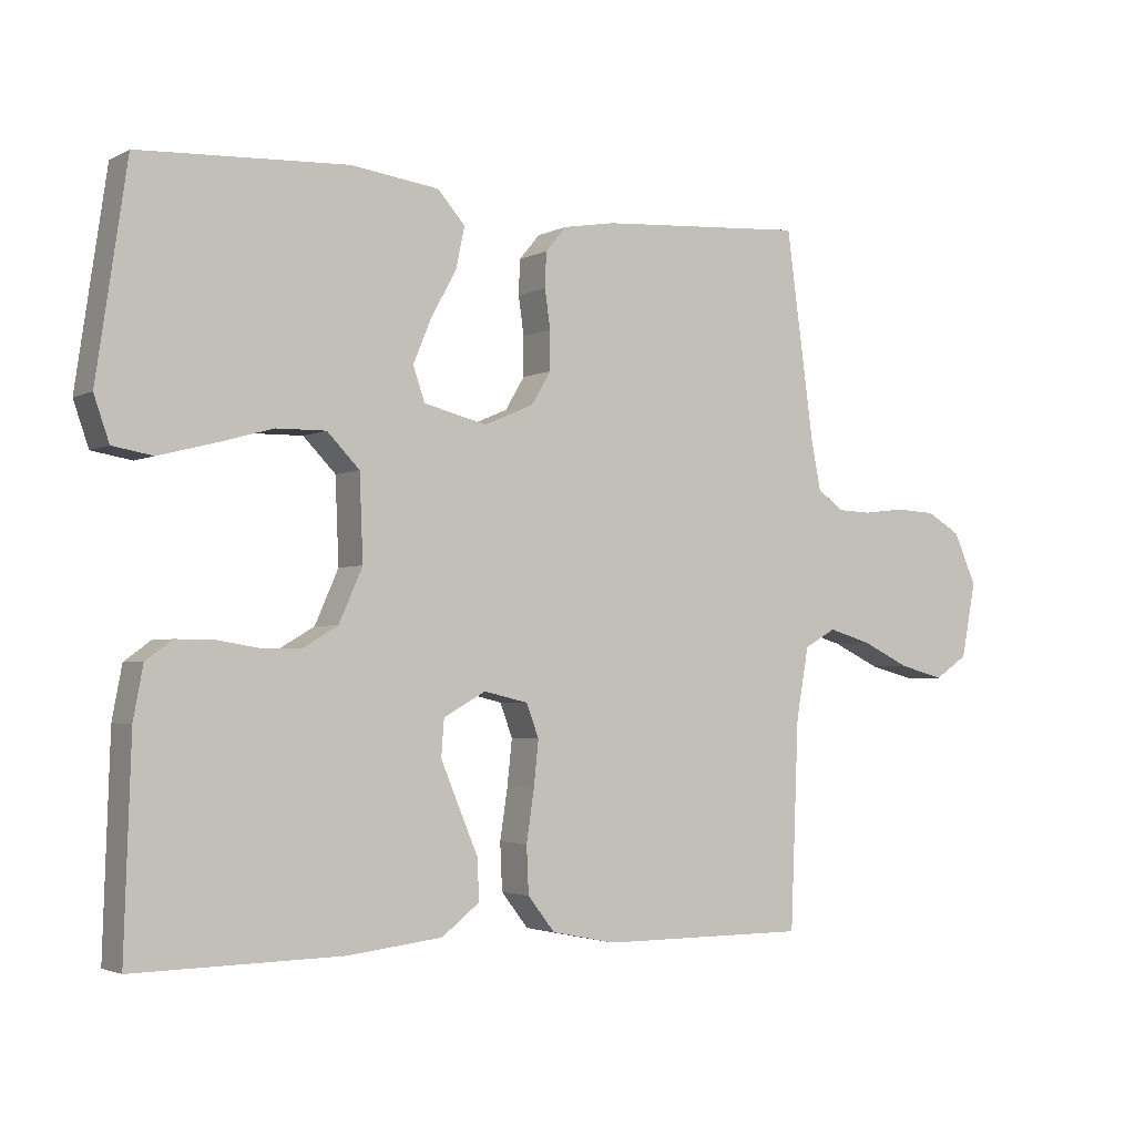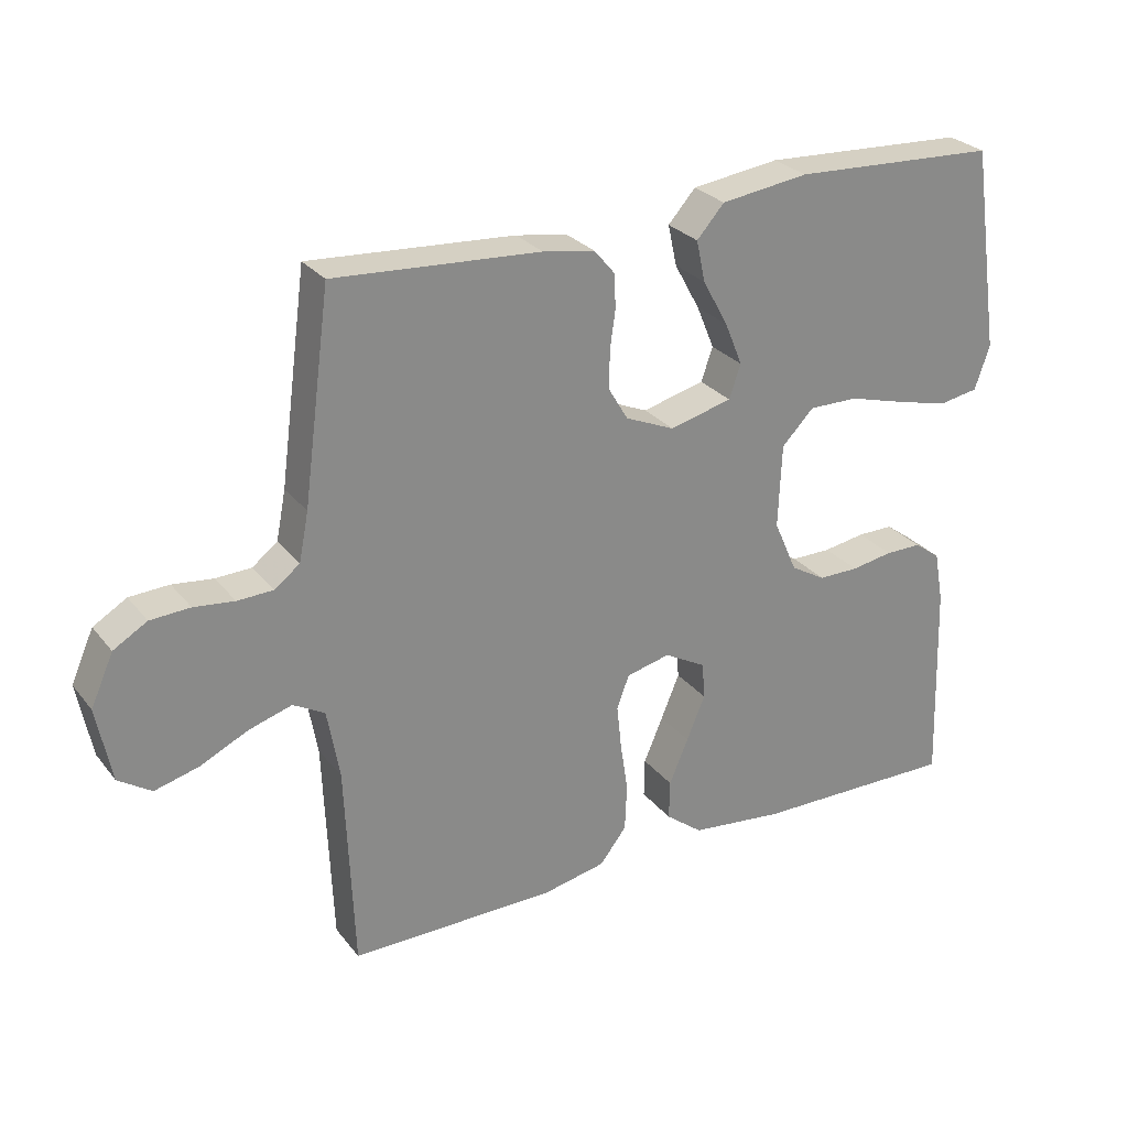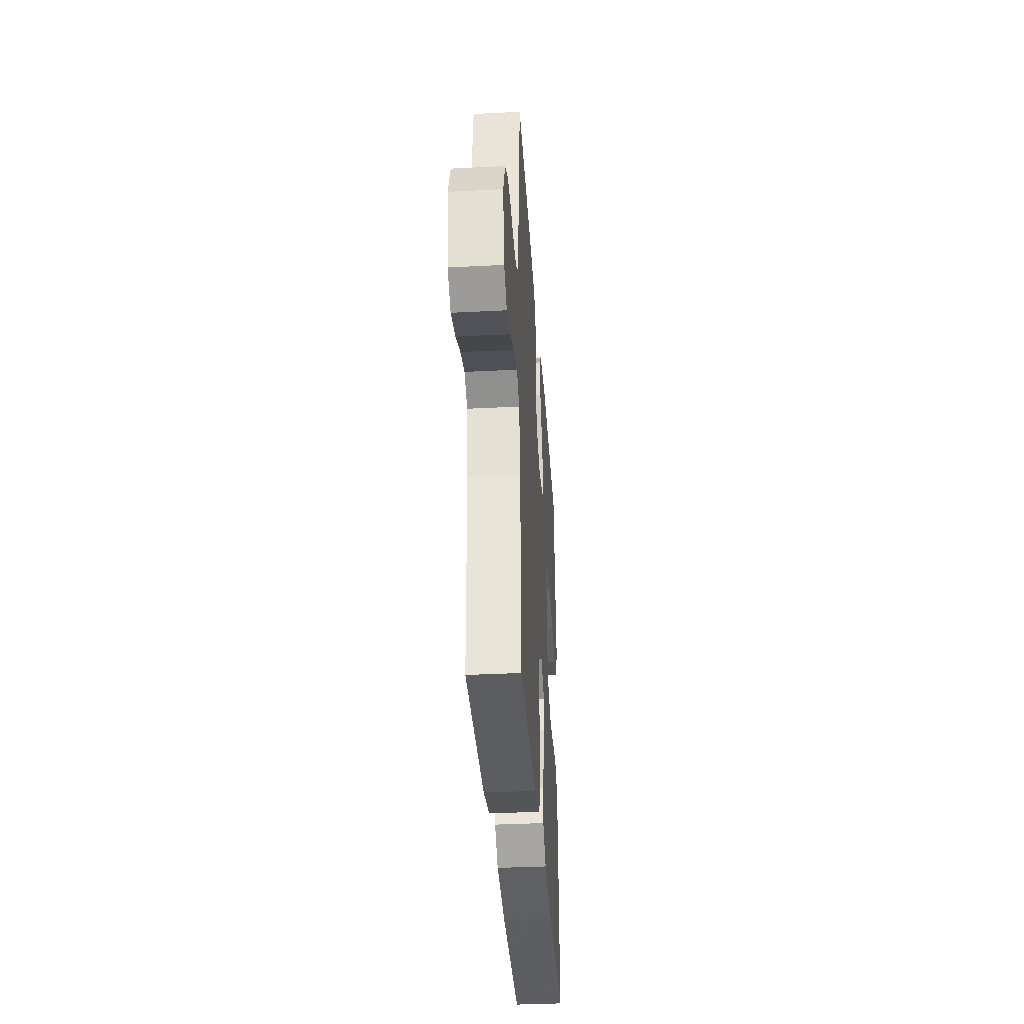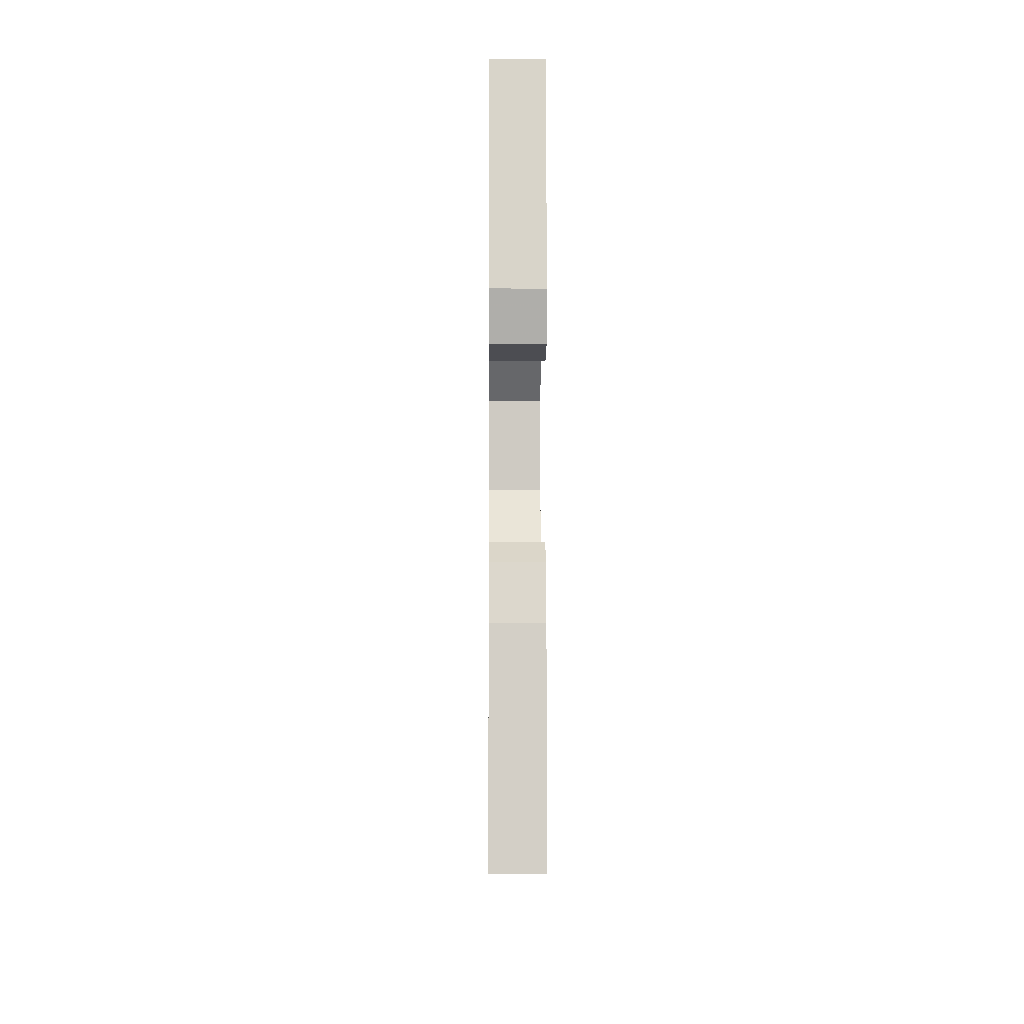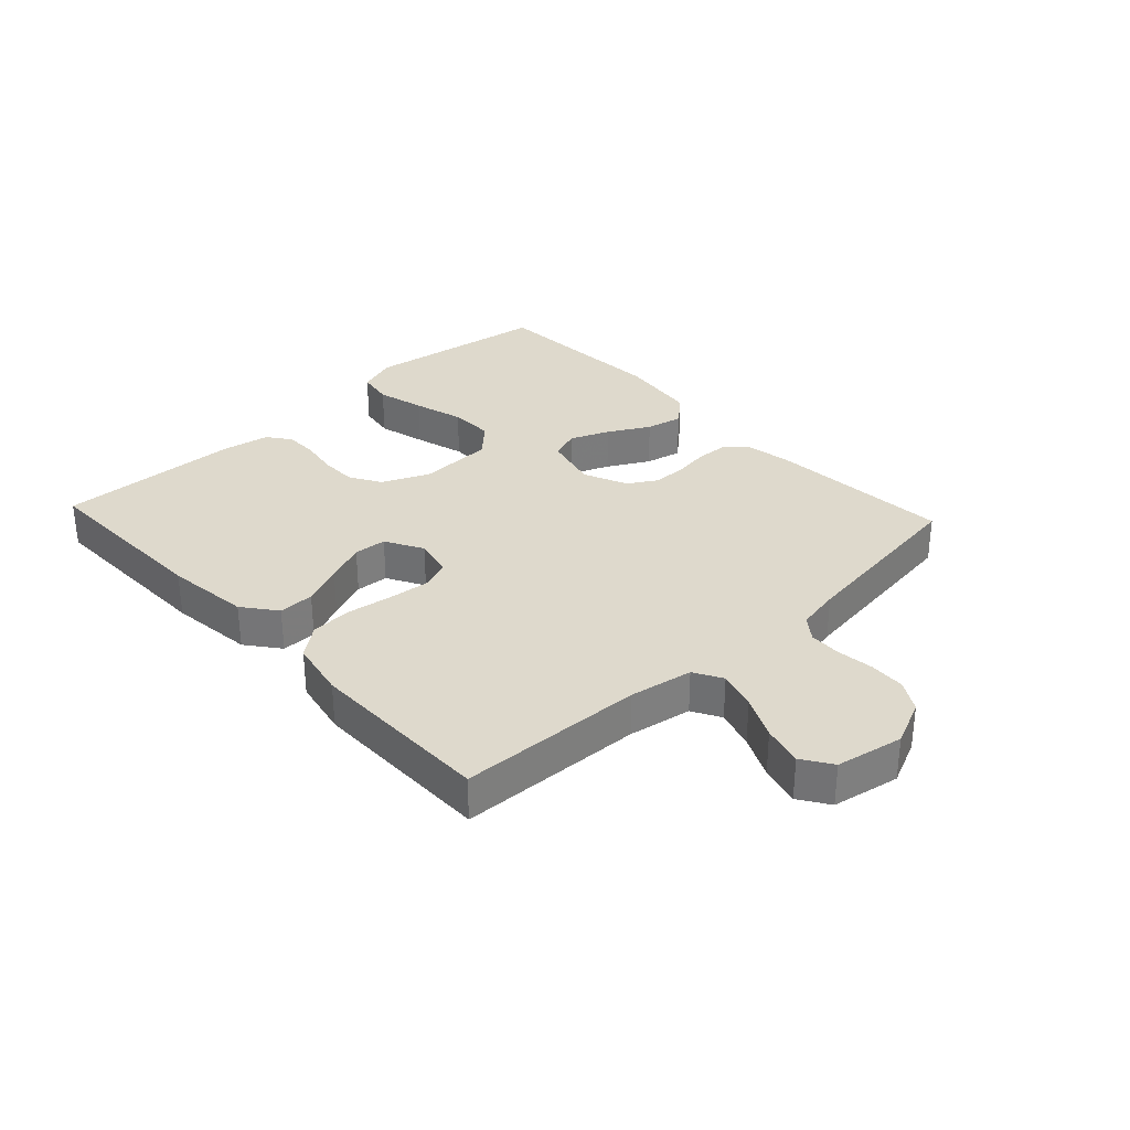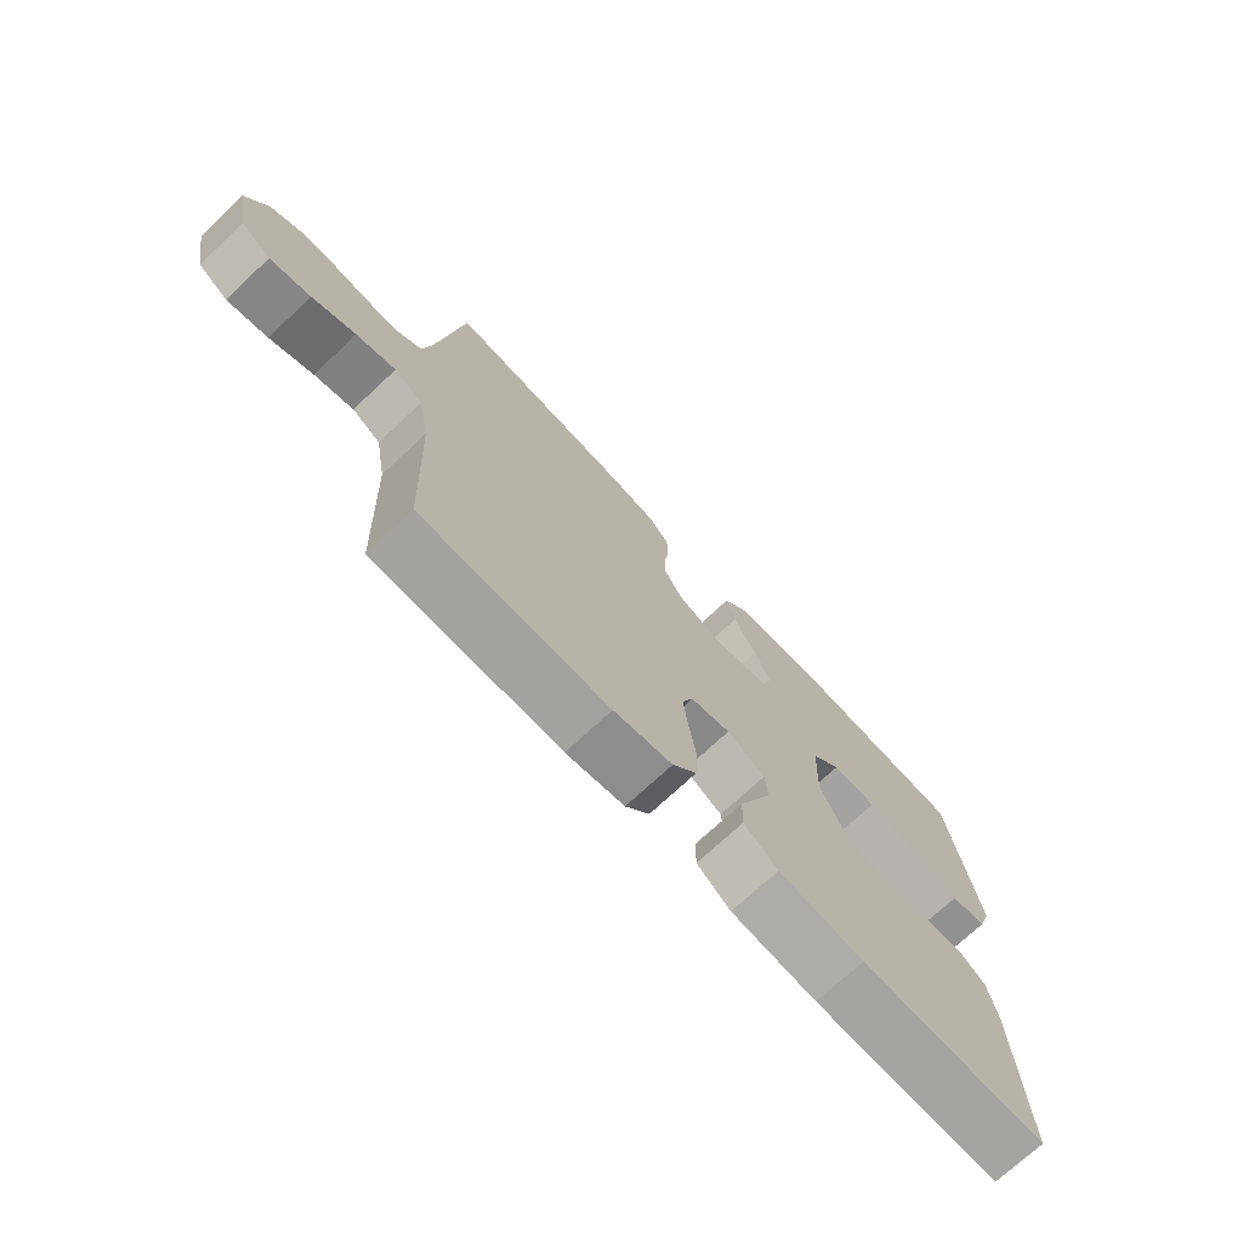
<metadata>
{"format":"obj","ext":"obj","renderer":"f3d","projection":"perspective","resolution":1024,"background":"white","views":[{"elev":-2.9,"azim":148.4,"up":"+Z"},{"elev":27.4,"azim":-30.0,"up":"+Z"},{"elev":-36.3,"azim":-86.2,"up":"+Z"},{"elev":-6.5,"azim":89.4,"up":"+Z"},{"elev":32.0,"azim":-133.0,"up":"+Y"},{"elev":-72.6,"azim":-46.9,"up":"+Z"}]}
</metadata>
<code>
v 0.5 0.07 0.5
v 0.544 0.07 0.2
v 0.522 0.07 0.136
v 0.464 0.07 0.126
v 0.386 0.07 0.146
v 0.304 0.07 0.169
v 0.232 0.07 0.17
v 0.185 0.07 0.122
v 0.18 0.07 0
v 0.214 0.07 -0.077
v 0.265 0.07 -0.107
v 0.324 0.07 -0.107
v 0.385 0.07 -0.097
v 0.438 0.07 -0.097
v 0.476 0.07 -0.125
v 0.49 0.07 -0.2
v 0.5 0.07 -0.5
v 0.2 0.07 -0.495
v 0.063 0.07 -0.479
v 0.009 0.07 -0.437
v 0.01 0.07 -0.379
v 0.038 0.07 -0.313
v 0.065 0.07 -0.248
v 0.061 0.07 -0.195
v 0 0.07 -0.161
v -0.064 0.07 -0.176
v -0.082 0.07 -0.224
v -0.075 0.07 -0.29
v -0.064 0.07 -0.363
v -0.067 0.07 -0.431
v -0.106 0.07 -0.481
v -0.2 0.07 -0.5
v -0.5 0.07 -0.5
v -0.512 0.07 -0.2
v -0.53 0.07 -0.098
v -0.576 0.07 -0.072
v -0.639 0.07 -0.091
v -0.708 0.07 -0.124
v -0.773 0.07 -0.141
v -0.821 0.07 -0.109
v -0.842 0.07 0
v -0.809 0.07 0.074
v -0.76 0.07 0.103
v -0.702 0.07 0.106
v -0.643 0.07 0.099
v -0.591 0.07 0.101
v -0.554 0.07 0.129
v -0.54 0.07 0.2
v -0.5 0.07 0.5
v -0.2 0.07 0.48
v -0.124 0.07 0.467
v -0.094 0.07 0.431
v -0.092 0.07 0.381
v -0.1 0.07 0.325
v -0.1 0.07 0.269
v -0.072 0.07 0.222
v 0 0.07 0.191
v 0.091 0.07 0.214
v 0.108 0.07 0.263
v 0.082 0.07 0.326
v 0.045 0.07 0.393
v 0.032 0.07 0.453
v 0.072 0.07 0.498
v 0.2 0.07 0.515
v 0.5 0 0.5
v 0.544 0 0.2
v 0.522 0 0.136
v 0.464 0 0.126
v 0.386 0 0.146
v 0.304 0 0.169
v 0.232 0 0.17
v 0.185 0 0.122
v 0.18 0 0
v 0.214 0 -0.077
v 0.265 0 -0.107
v 0.324 0 -0.107
v 0.385 0 -0.097
v 0.438 0 -0.097
v 0.476 0 -0.125
v 0.49 0 -0.2
v 0.5 0 -0.5
v 0.2 0 -0.495
v 0.063 0 -0.479
v 0.009 0 -0.437
v 0.01 0 -0.379
v 0.038 0 -0.313
v 0.065 0 -0.248
v 0.061 0 -0.195
v 0 0 -0.161
v -0.064 0 -0.176
v -0.082 0 -0.224
v -0.075 0 -0.29
v -0.064 0 -0.363
v -0.067 0 -0.431
v -0.106 0 -0.481
v -0.2 0 -0.5
v -0.5 0 -0.5
v -0.512 0 -0.2
v -0.53 0 -0.098
v -0.576 0 -0.072
v -0.639 0 -0.091
v -0.708 0 -0.124
v -0.773 0 -0.141
v -0.821 0 -0.109
v -0.842 0 0
v -0.809 0 0.074
v -0.76 0 0.103
v -0.702 0 0.106
v -0.643 0 0.099
v -0.591 0 0.101
v -0.554 0 0.129
v -0.54 0 0.2
v -0.5 0 0.5
v -0.2 0 0.48
v -0.124 0 0.467
v -0.094 0 0.431
v -0.092 0 0.381
v -0.1 0 0.325
v -0.1 0 0.269
v -0.072 0 0.222
v 0 0 0.191
v 0.091 0 0.214
v 0.108 0 0.263
v 0.082 0 0.326
v 0.045 0 0.393
v 0.032 0 0.453
v 0.072 0 0.498
v 0.2 0 0.515
f 4 5 6
f 3 4 6
f 2 3 6
f 1 2 6
f 64 1 6
f 63 64 6
f 62 63 6
f 61 62 6
f 60 61 6
f 59 60 6 7
f 58 59 7 8
f 57 58 8 9
f 56 57 9 10
f 52 53 54
f 51 52 54
f 50 51 54
f 49 50 54
f 48 49 54
f 47 48 54 55
f 46 47 55 56
f 43 44 45
f 42 43 45
f 41 42 45
f 40 41 45
f 39 40 45
f 38 39 45
f 37 38 45
f 36 37 45 46
f 46 56 10
f 36 46 10
f 35 36 10
f 32 33 34
f 31 32 34
f 30 31 34
f 29 30 34
f 28 29 34
f 27 28 34 35
f 20 21 22
f 19 20 22
f 18 19 22
f 17 18 22
f 16 17 22
f 15 16 22
f 14 15 22
f 13 14 22
f 12 13 22
f 11 12 22 23
f 10 11 23 24
f 26 27 35
f 25 26 35 10
f 10 24 25
f 70 69 68
f 70 68 67
f 70 67 66
f 70 66 65
f 70 65 128
f 70 128 127
f 70 127 126
f 70 126 125
f 70 125 124
f 71 70 124 123
f 72 71 123 122
f 73 72 122 121
f 74 73 121 120
f 118 117 116
f 118 116 115
f 118 115 114
f 118 114 113
f 118 113 112
f 119 118 112 111
f 120 119 111 110
f 109 108 107
f 109 107 106
f 109 106 105
f 109 105 104
f 109 104 103
f 109 103 102
f 109 102 101
f 110 109 101 100
f 74 120 110
f 74 110 100
f 74 100 99
f 98 97 96
f 98 96 95
f 98 95 94
f 98 94 93
f 98 93 92
f 99 98 92 91
f 86 85 84
f 86 84 83
f 86 83 82
f 86 82 81
f 86 81 80
f 86 80 79
f 86 79 78
f 86 78 77
f 86 77 76
f 87 86 76 75
f 88 87 75 74
f 99 91 90
f 74 99 90 89
f 89 88 74
f 1 65 66 2
f 2 66 67 3
f 3 67 68 4
f 4 68 69 5
f 5 69 70 6
f 6 70 71 7
f 7 71 72 8
f 8 72 73 9
f 9 73 74 10
f 10 74 75 11
f 11 75 76 12
f 12 76 77 13
f 13 77 78 14
f 14 78 79 15
f 15 79 80 16
f 16 80 81 17
f 17 81 82 18
f 18 82 83 19
f 19 83 84 20
f 20 84 85 21
f 21 85 86 22
f 22 86 87 23
f 23 87 88 24
f 24 88 89 25
f 25 89 90 26
f 26 90 91 27
f 27 91 92 28
f 28 92 93 29
f 29 93 94 30
f 30 94 95 31
f 31 95 96 32
f 32 96 97 33
f 33 97 98 34
f 34 98 99 35
f 35 99 100 36
f 36 100 101 37
f 37 101 102 38
f 38 102 103 39
f 39 103 104 40
f 40 104 105 41
f 41 105 106 42
f 42 106 107 43
f 43 107 108 44
f 44 108 109 45
f 45 109 110 46
f 46 110 111 47
f 47 111 112 48
f 48 112 113 49
f 49 113 114 50
f 50 114 115 51
f 51 115 116 52
f 52 116 117 53
f 53 117 118 54
f 54 118 119 55
f 55 119 120 56
f 56 120 121 57
f 57 121 122 58
f 58 122 123 59
f 59 123 124 60
f 60 124 125 61
f 61 125 126 62
f 62 126 127 63
f 63 127 128 64
f 64 128 65 1

</code>
